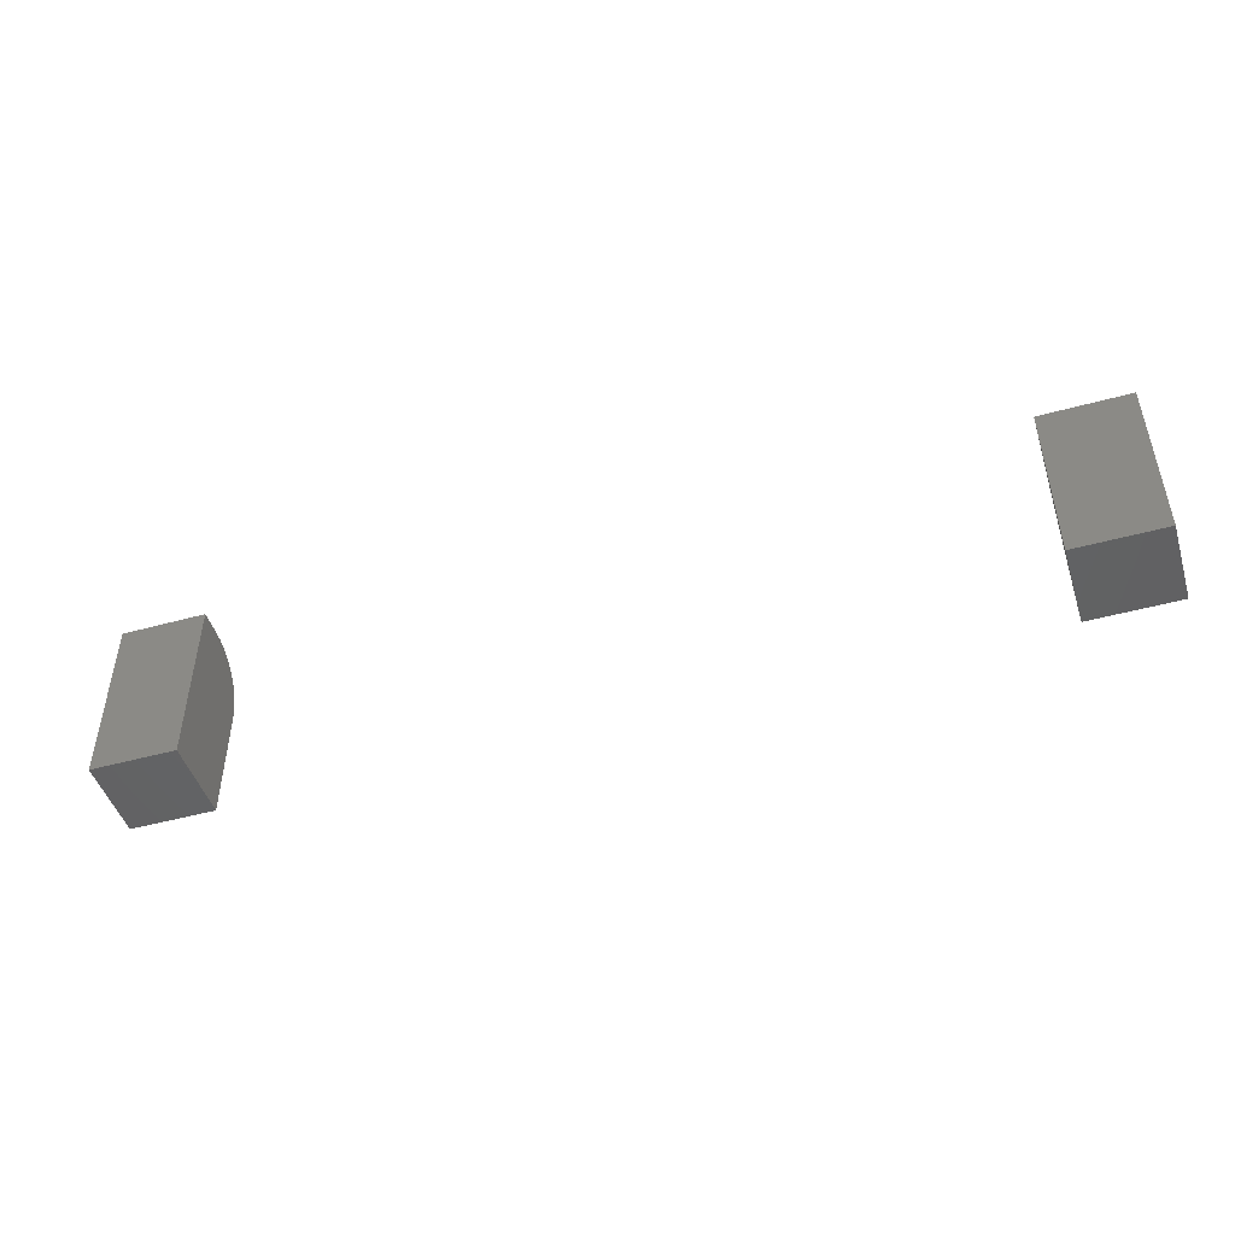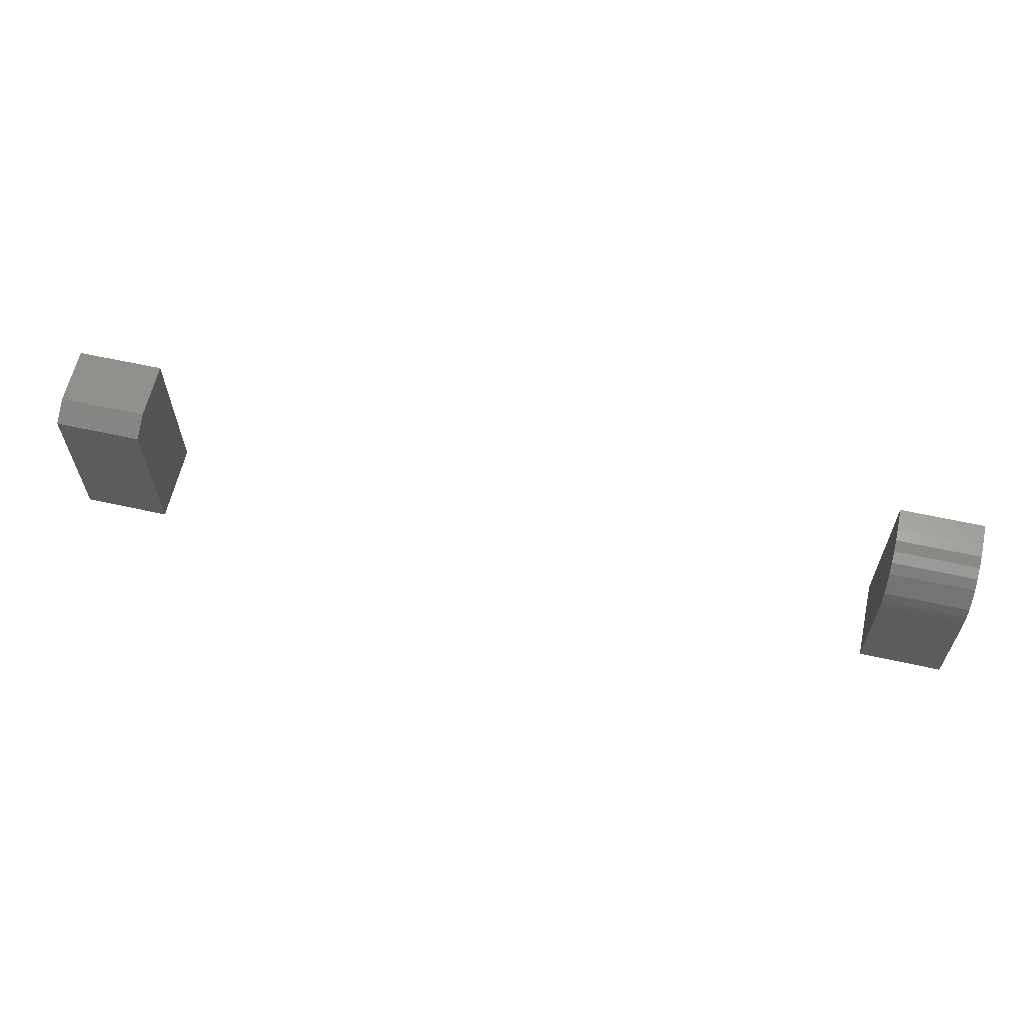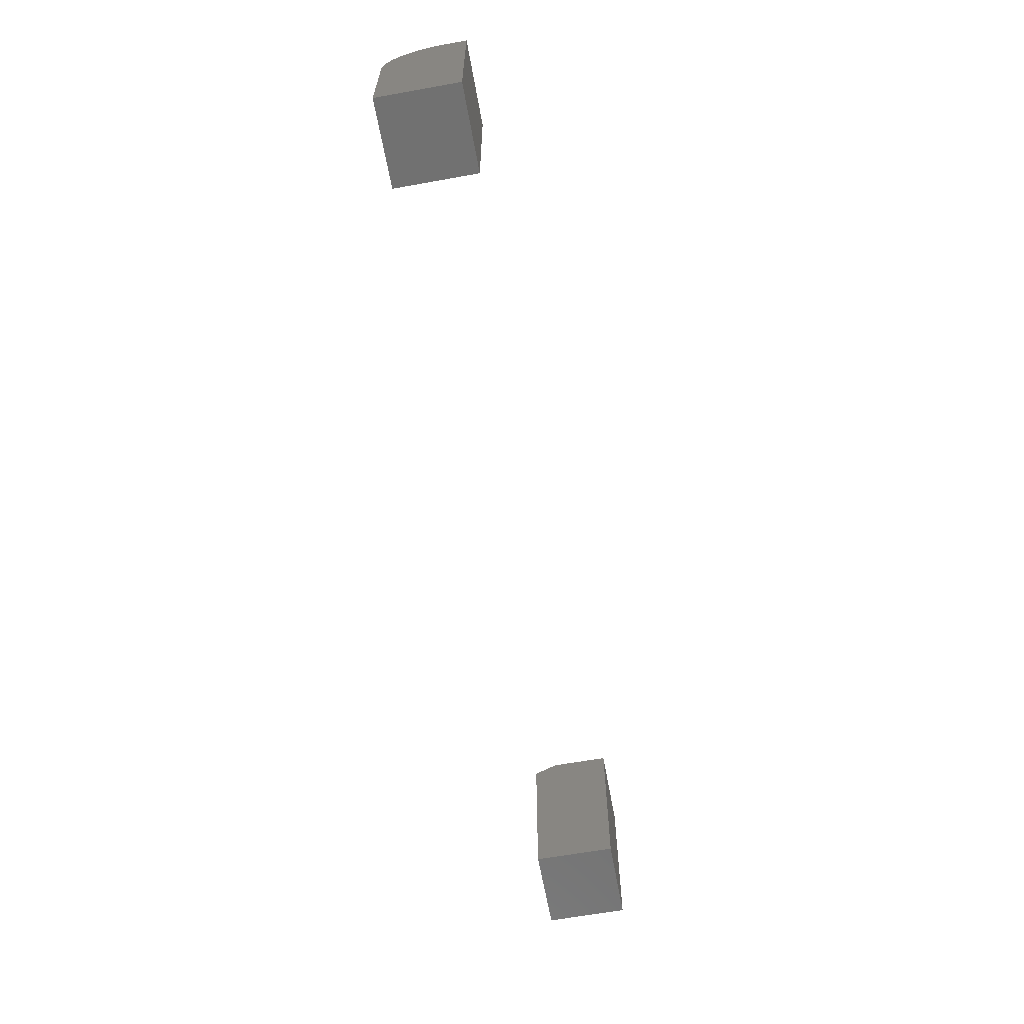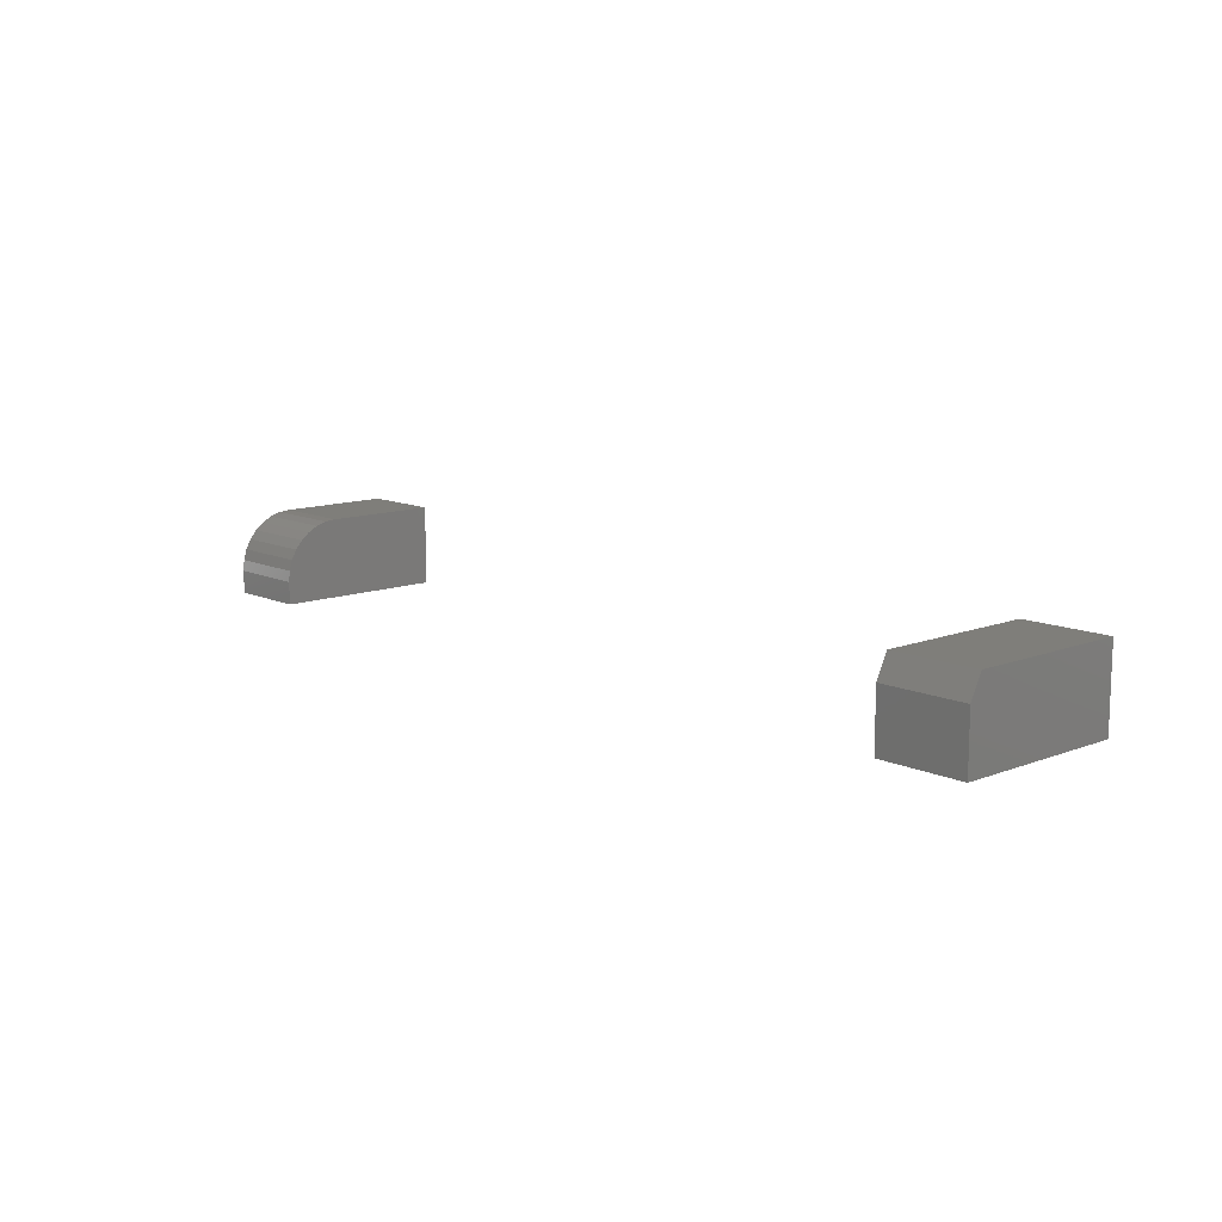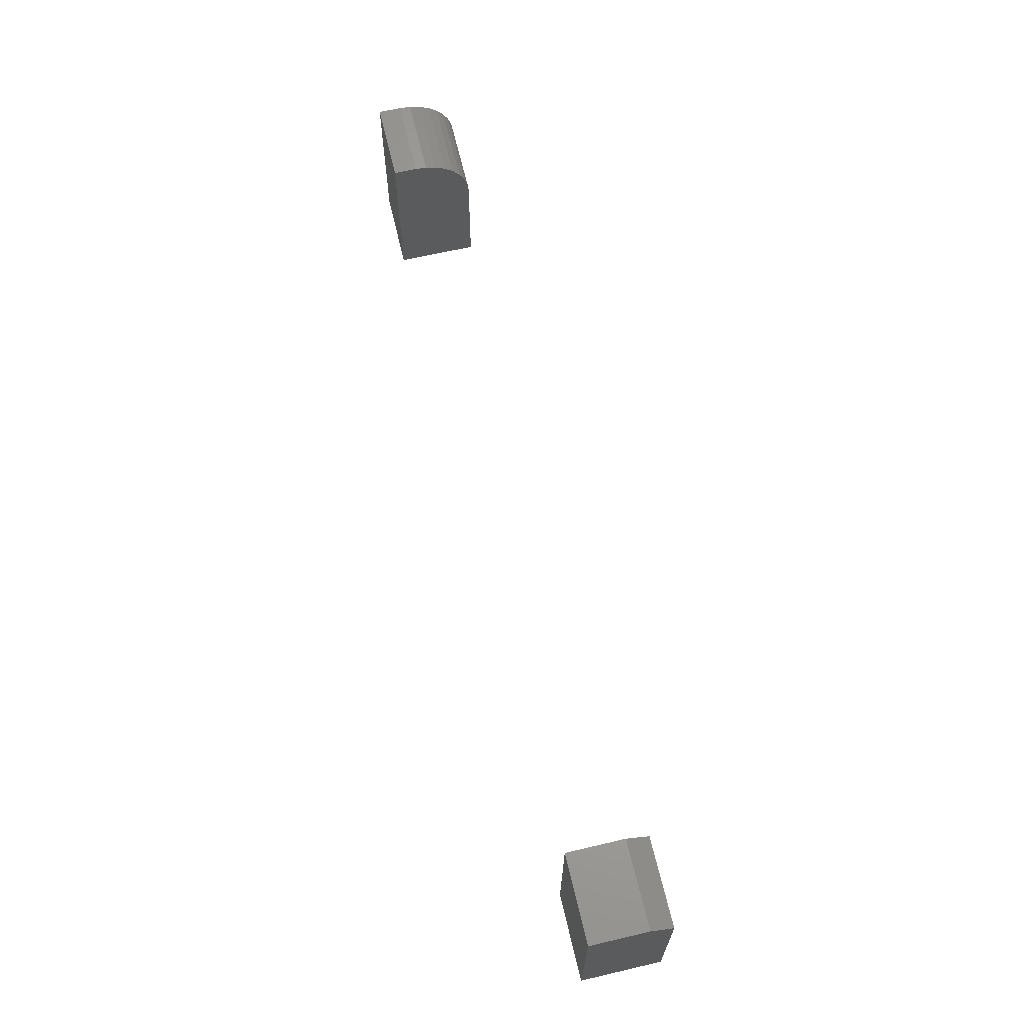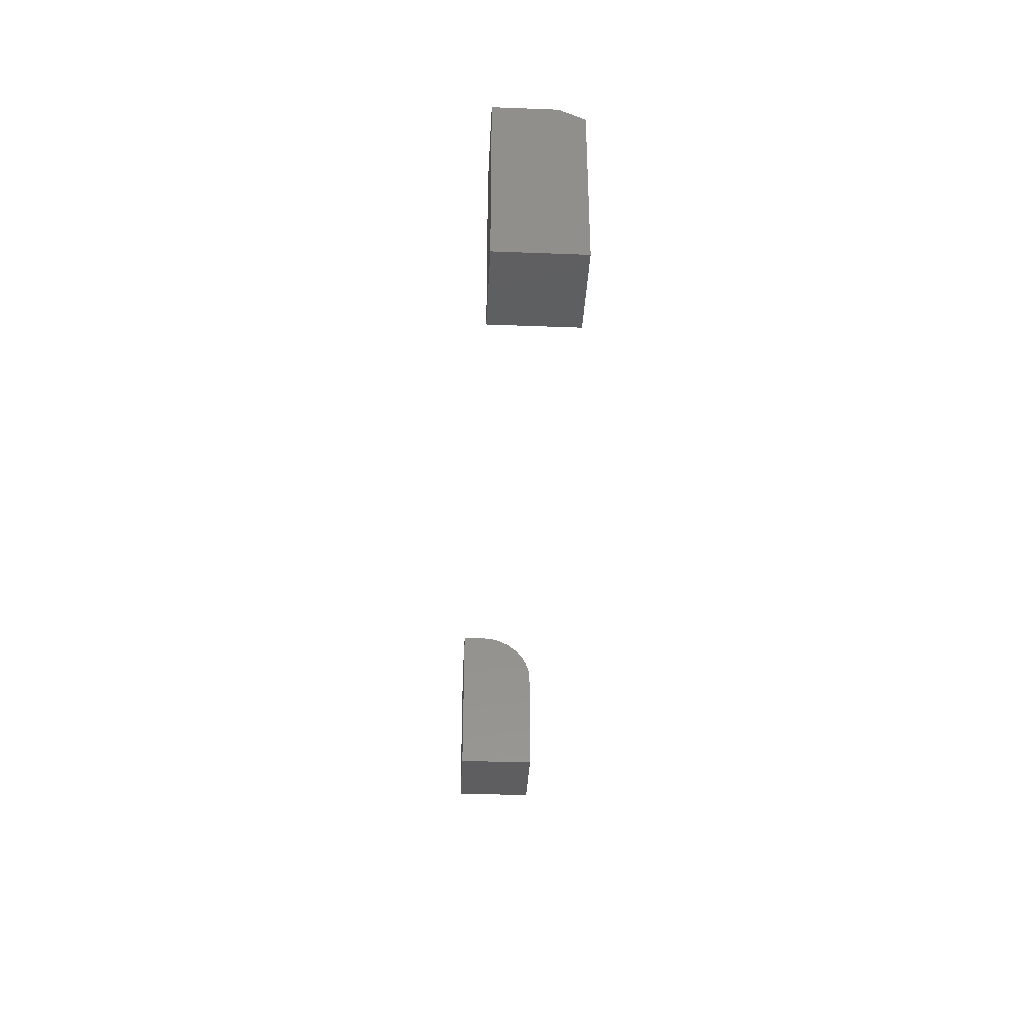
<metadata>
{"format":"stl","ext":"stl","renderer":"f3d","projection":"perspective","resolution":1024,"background":"white","views":[{"elev":-47.3,"azim":-162.7,"up":"+Y"},{"elev":61.6,"azim":12.6,"up":"+Y"},{"elev":-63.3,"azim":100.3,"up":"+Y"},{"elev":11.8,"azim":-132.5,"up":"+Z"},{"elev":65.3,"azim":-103.2,"up":"+Y"},{"elev":-36.4,"azim":-92.8,"up":"+Y"}]}
</metadata>
<code>
# stl→obj: 34 verts, 60 faces
v 0.6953 0.125 0.05469
v 0.7521 0.125 0.05469
v 0.6953 0.2031 0.05469
v 0.7521 0.2031 0.05469
v 0.6953 0.2307 0.04325
v 0.6953 0.2181 0.05171
v 0.6953 0.2248 0.0481
v 0.6953 0.125 0
v 0.6953 0.2107 0.05394
v 0.6953 0.2422 0
v 0.6953 0.2356 0.03733
v 0.6953 0.2392 0.03057
v 0.6953 0.2414 0.02325
v 0.6953 0.2422 0.01562
v 0.7521 0.2422 0.01562
v 0.7521 0.2422 0
v 0.7521 0.2414 0.02325
v 0.7521 0.2392 0.03057
v 0.7521 0.2356 0.03733
v 0.7521 0.2307 0.04325
v 0.7521 0.2248 0.0481
v 0.7521 0.2181 0.05171
v 0.7521 0.2107 0.05394
v 0.7521 0.125 0
v 0.1171 0.1244 0.05469
v 0.1757 0.1244 0.05469
v 0.1171 0.2337 0.05469
v 0.1757 0.2337 0.05469
v 0.1171 0.1244 0
v 0.1171 0.2415 0
v 0.1171 0.2415 0.03906
v 0.1757 0.2415 0.03906
v 0.1757 0.2415 0
v 0.1757 0.1244 0
f 1 2 3
f 3 2 4
f 5 6 7
f 8 1 3
f 8 3 9
f 8 9 10
f 9 6 5
f 9 5 11
f 9 11 12
f 9 12 13
f 9 13 14
f 9 14 10
f 15 16 14
f 14 16 10
f 15 17 18
f 16 15 18
f 16 18 19
f 16 19 20
f 16 20 21
f 16 21 22
f 16 22 23
f 16 23 4
f 16 4 2
f 16 2 24
f 15 14 17
f 17 14 13
f 17 13 18
f 18 13 12
f 18 12 19
f 19 12 11
f 19 11 20
f 20 11 5
f 20 5 21
f 21 5 7
f 21 7 22
f 22 7 6
f 22 6 23
f 23 6 9
f 23 9 4
f 4 9 3
f 8 10 24
f 24 10 16
f 1 8 2
f 2 8 24
f 25 26 27
f 27 26 28
f 29 25 30
f 30 25 27
f 30 27 31
f 32 33 31
f 31 33 30
f 26 34 28
f 28 34 33
f 28 33 32
f 27 28 31
f 31 28 32
f 29 30 34
f 34 30 33
f 25 29 26
f 26 29 34

</code>
